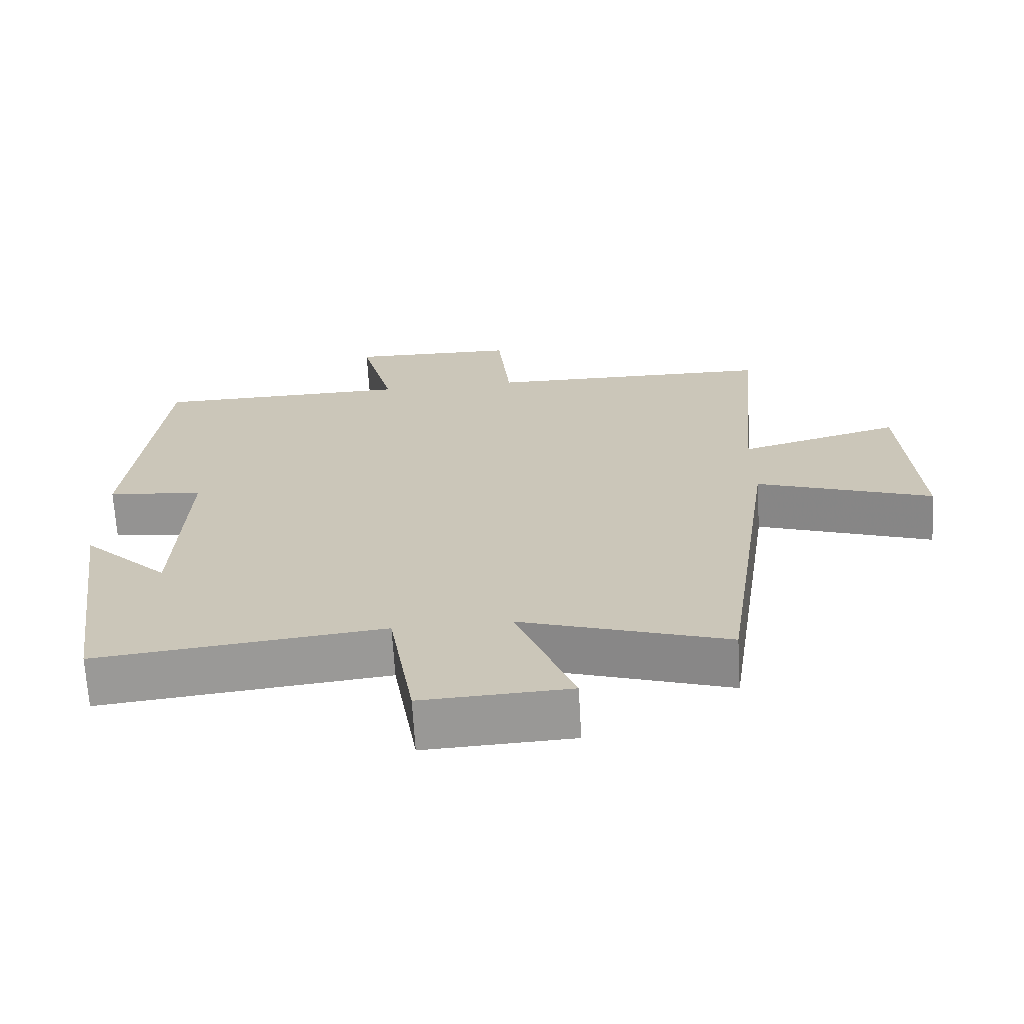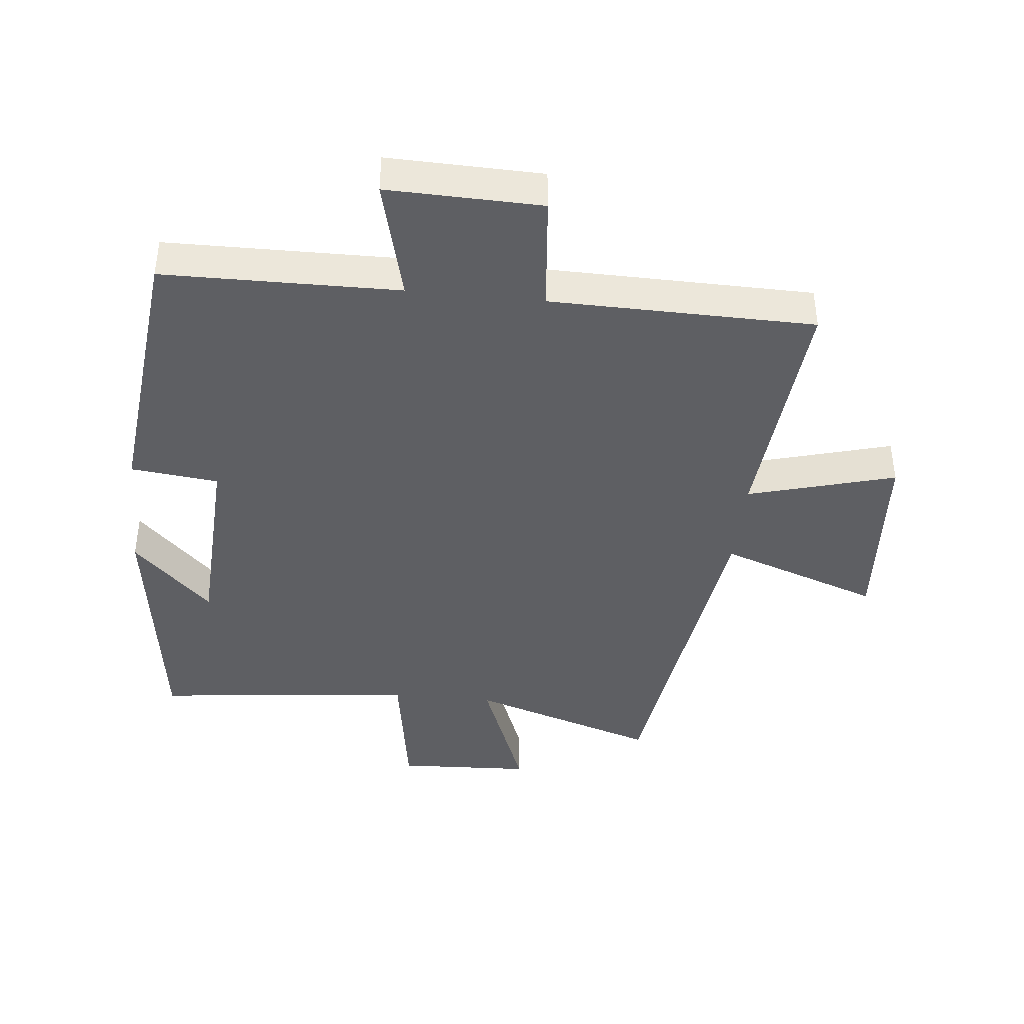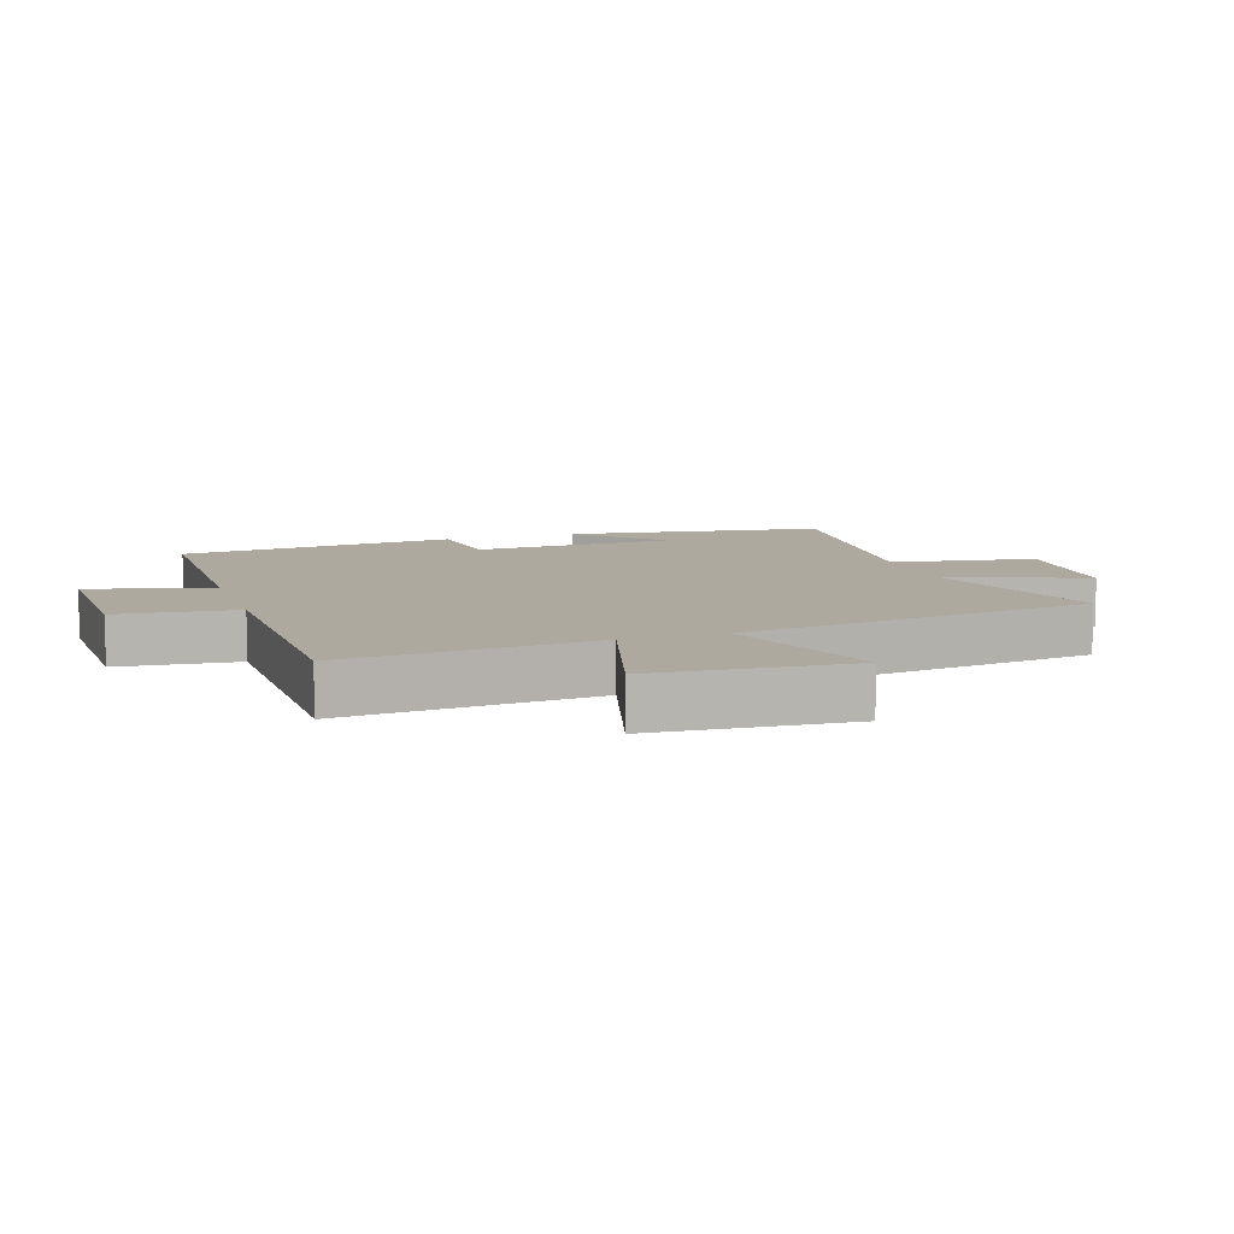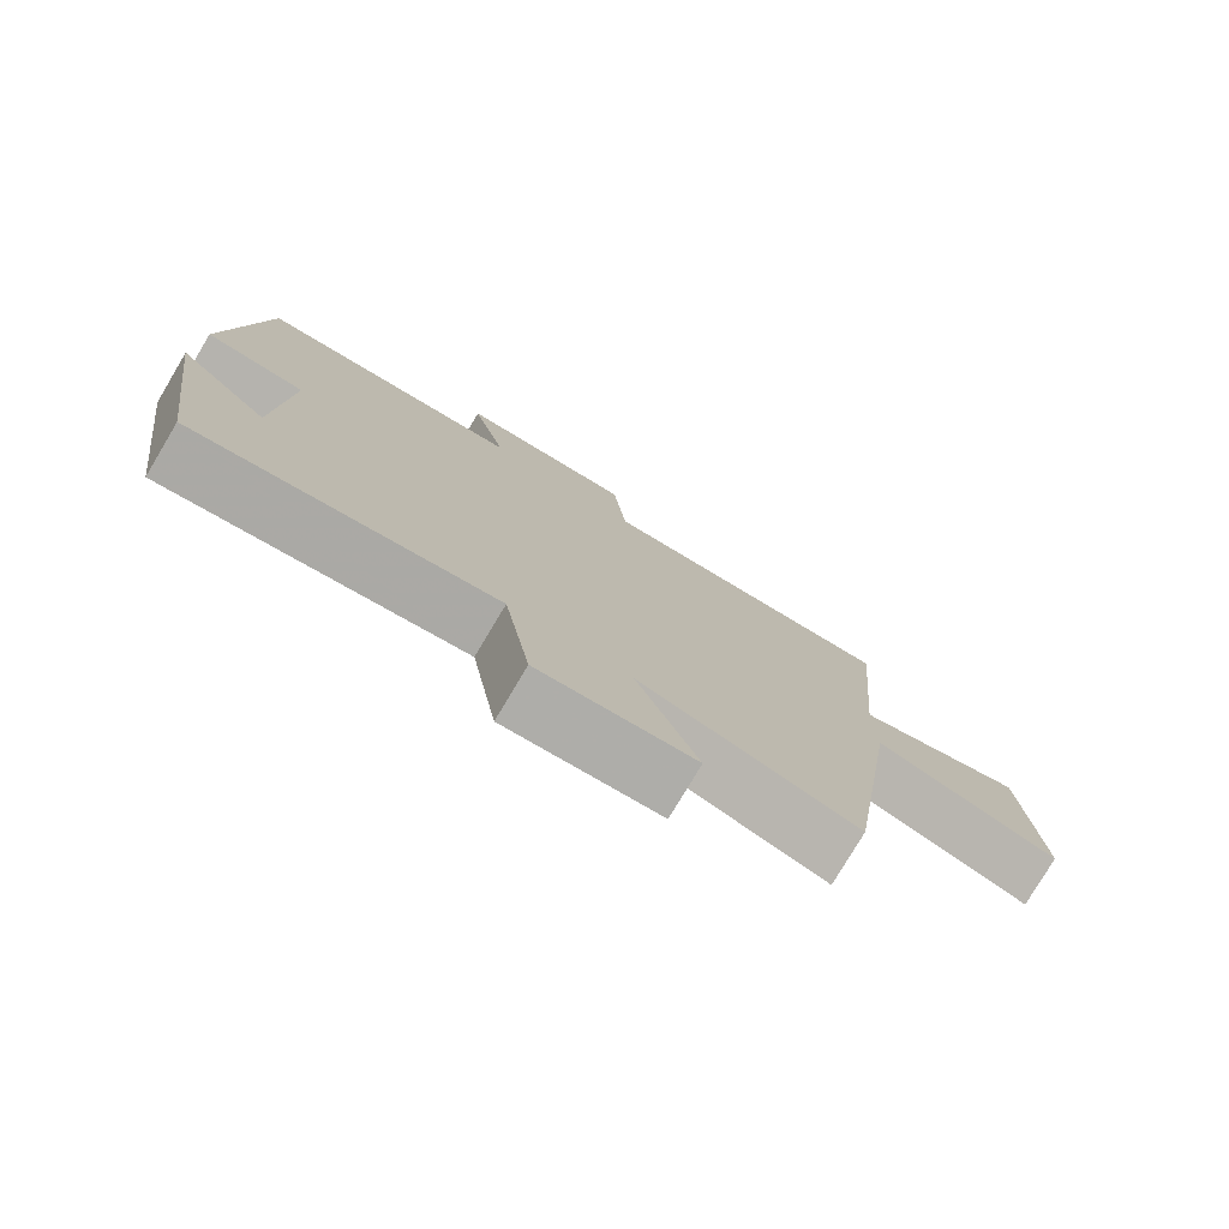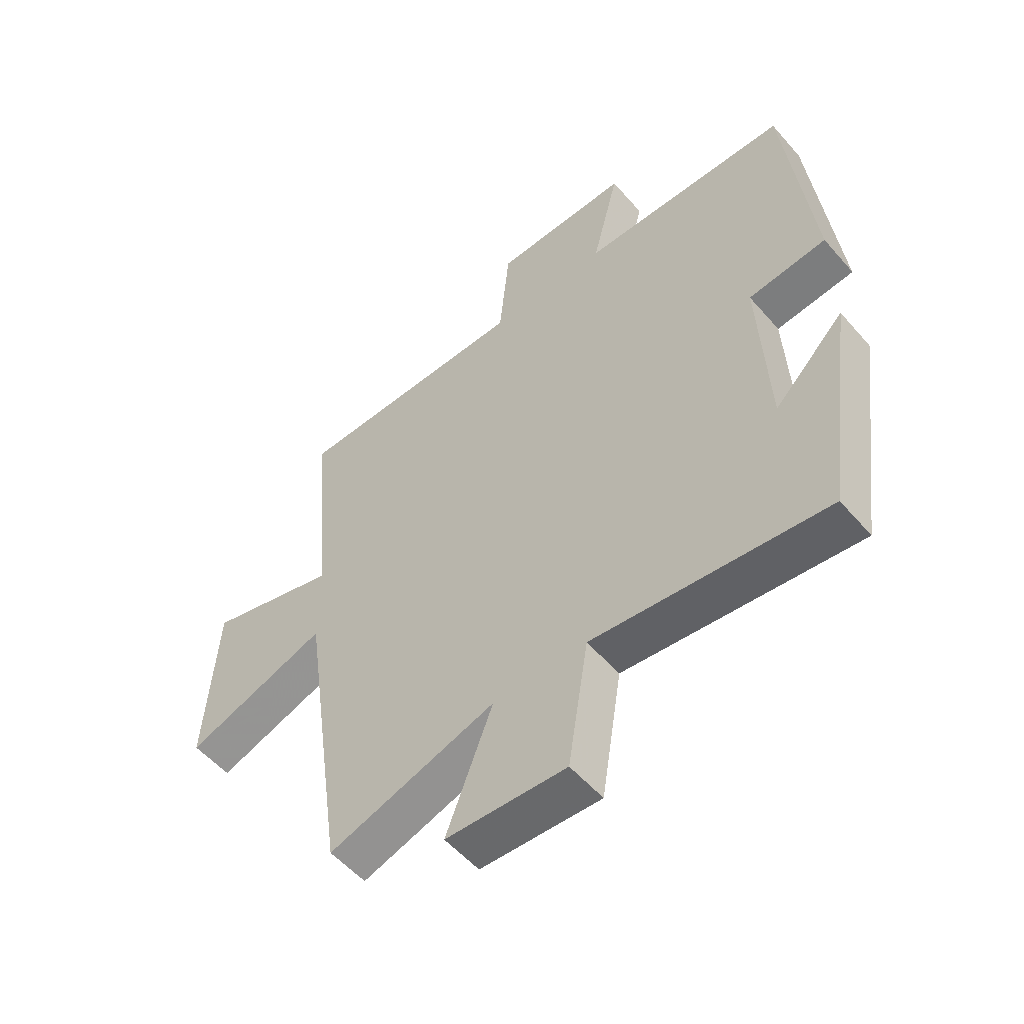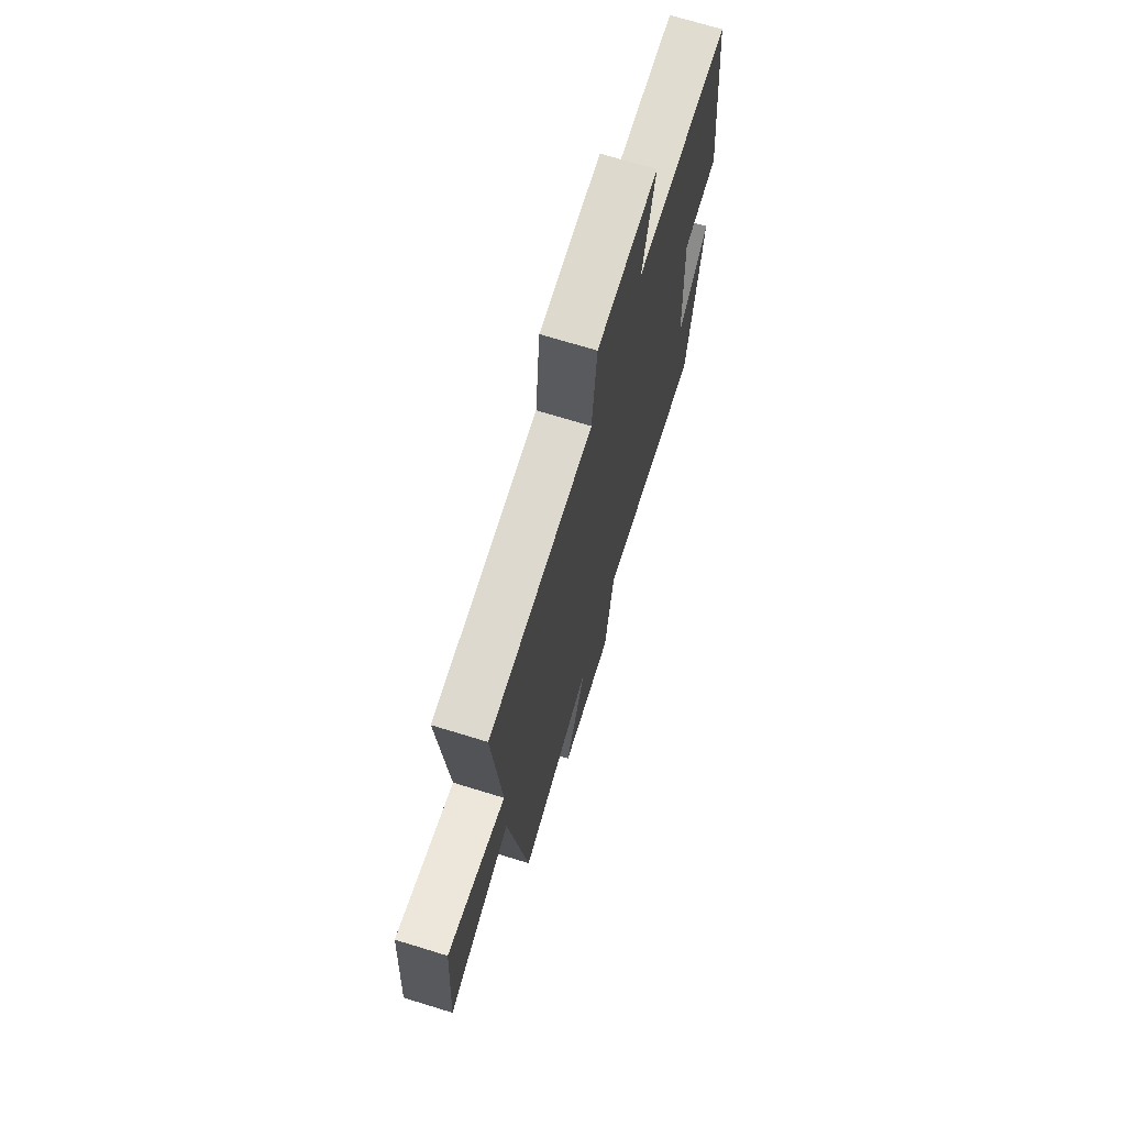
<metadata>
{"format":"obj","ext":"obj","renderer":"f3d","projection":"perspective","resolution":1024,"background":"white","views":[{"elev":-68.2,"azim":3.4,"up":"+Z"},{"elev":-41.3,"azim":-5.9,"up":"+Y"},{"elev":9.1,"azim":71.9,"up":"+Y"},{"elev":-78.3,"azim":-30.8,"up":"+Z"},{"elev":-54.6,"azim":-139.9,"up":"+Z"},{"elev":70.5,"azim":107.1,"up":"+Z"}]}
</metadata>
<code>
v -0.443 0.07 -0.545
v -0.5 0.07 -0.144
v -0.377 0.07 -0.265
v -0.363 0.07 0.049
v -0.5 0.07 0.064
v -0.455 0.07 0.495
v -0.088 0.07 0.5
v -0.136 0.07 0.69
v 0.104 0.07 0.684
v 0.122 0.07 0.5
v 0.534 0.07 0.494
v 0.5 0.07 0.107
v 0.73 0.07 0.171
v 0.75 0.07 -0.133
v 0.5 0.07 -0.045
v 0.422 0.07 -0.595
v 0.129 0.07 -0.5
v 0.211 0.07 -0.713
v 0.001 0.07 -0.723
v -0.035 0.07 -0.5
v -0.443 0 -0.545
v -0.5 0 -0.144
v -0.377 0 -0.265
v -0.363 0 0.049
v -0.5 0 0.064
v -0.455 0 0.495
v -0.088 0 0.5
v -0.136 0 0.69
v 0.104 0 0.684
v 0.122 0 0.5
v 0.534 0 0.494
v 0.5 0 0.107
v 0.73 0 0.171
v 0.75 0 -0.133
v 0.5 0 -0.045
v 0.422 0 -0.595
v 0.129 0 -0.5
v 0.211 0 -0.713
v 0.001 0 -0.723
v -0.035 0 -0.5
f 17 18 19 20
f 15 16 17
f 15 17 20
f 12 13 14 15
f 12 15 20 1
f 10 11 12 1
f 7 8 9 10
f 6 7 10
f 5 6 10
f 4 5 10
f 3 4 10
f 1 2 3
f 1 3 10
f 40 39 38 37
f 37 36 35
f 40 37 35
f 35 34 33 32
f 21 40 35 32
f 21 32 31 30
f 30 29 28 27
f 30 27 26
f 30 26 25
f 30 25 24
f 30 24 23
f 23 22 21
f 30 23 21
f 1 21 22 2
f 2 22 23 3
f 3 23 24 4
f 4 24 25 5
f 5 25 26 6
f 6 26 27 7
f 7 27 28 8
f 8 28 29 9
f 9 29 30 10
f 10 30 31 11
f 11 31 32 12
f 12 32 33 13
f 13 33 34 14
f 14 34 35 15
f 15 35 36 16
f 16 36 37 17
f 17 37 38 18
f 18 38 39 19
f 19 39 40 20
f 20 40 21 1

</code>
